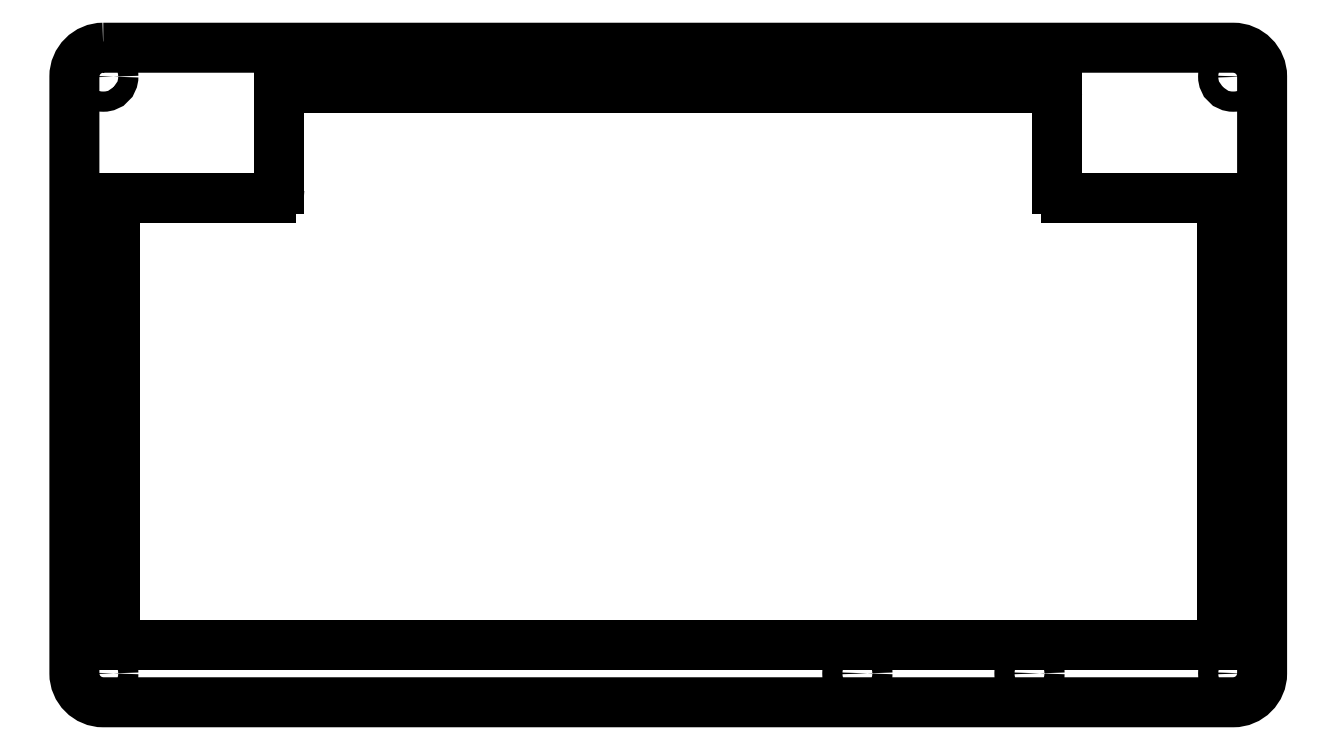
<metadata>
{"format":"dxf","ext":"dxf","renderer":"ezdxf+matplotlib","layout":"modelspace","background":"white","min_lineweight":24,"dpi":150}
</metadata>
<code>
0
SECTION
2
ENTITIES
0
CIRCLE
8
0
10
-193
20
97.75
30
0
40
1.75
210
0
220
-0
230
1
0
CIRCLE
8
0
10
-62.53
20
-5.5
30
0
40
1.75
210
0
220
-0
230
1
0
CIRCLE
8
0
10
-32.75
20
-5.5
30
0
40
1.75
210
0
220
-0
230
1
0
CIRCLE
8
0
10
-95.25
20
99.28
30
0
40
1.75
210
0
220
-0
230
1
0
CIRCLE
8
0
10
-194.5
20
46.12
30
0
40
1.75
210
0
220
-0
230
1
0
CIRCLE
8
0
10
4.029
20
46.13
30
0
40
1.75
210
0
220
-0
230
1
0
CIRCLE
8
0
10
2.5
20
-5.5
30
0
40
1.75
210
0
220
-0
230
1
0
CIRCLE
8
0
10
2.5
20
97.75
30
0
40
1.75
210
0
220
-0
230
1
0
CIRCLE
8
0
10
-193
20
-5.5
30
0
40
1.75
210
0
220
-0
230
1
0
ARC
8
0
10
-29.47
20
94.31
30
0
40
1.5
210
0
220
-0
230
1
50
0
51
90
0
LINE
8
0
10
-27.97
20
94.31
30
0
11
-27.97
21
78.26
31
0
0
ARC
8
0
10
-26.47
20
78.26
30
0
40
1.5
210
0
220
0
230
1
50
180
51
270
0
LINE
8
0
10
-26.47
20
76.76
30
0
11
-0.942
21
76.76
31
0
0
ARC
8
0
10
-0.942
20
75.26
30
0
40
1.5
210
0
220
-0
230
1
50
0
51
90
0
LINE
8
0
10
0.558
20
75.26
30
0
11
0.558
21
0.942
31
0
0
ARC
8
0
10
-0.942
20
0.942
30
0
40
1.5
210
0
220
0
230
1
50
270
51
360
0
LINE
8
0
10
-0.942
20
-0.558
30
0
11
-189.6
21
-0.558
31
0
0
ARC
8
0
10
-189.6
20
0.942
30
0
40
1.5
210
0
220
0
230
1
50
180
51
270
0
LINE
8
0
10
-191.1
20
0.942
30
0
11
-191.1
21
75.26
31
0
0
ARC
8
0
10
-189.6
20
75.26
30
0
40
1.5
210
0
220
-0
230
1
50
90
51
180
0
LINE
8
0
10
-189.6
20
76.76
30
0
11
-164
21
76.76
31
0
0
ARC
8
0
10
-164
20
78.26
30
0
40
1.5
210
0
220
0
230
1
50
270
51
360
0
LINE
8
0
10
-162.5
20
78.26
30
0
11
-162.5
21
94.31
31
0
0
ARC
8
0
10
-161
20
94.31
30
0
40
1.5
210
0
220
-0
230
1
50
90
51
180
0
LINE
8
0
10
-161
20
95.81
30
0
11
-29.47
21
95.81
31
0
0
LWPOLYLINE
8
0
90
8
70
1
43
0
10
-193
20
102.8
10
2.5
20
102.8
42
-0.4142
10
7.5
20
97.75
10
7.5
20
-5.5
42
-0.4142
10
2.5
20
-10.5
10
-193
20
-10.5
42
-0.4142
10
-198
20
-5.5
10
-198
20
97.75
42
-0.4142
0
ENDSEC
0
EOF

</code>
